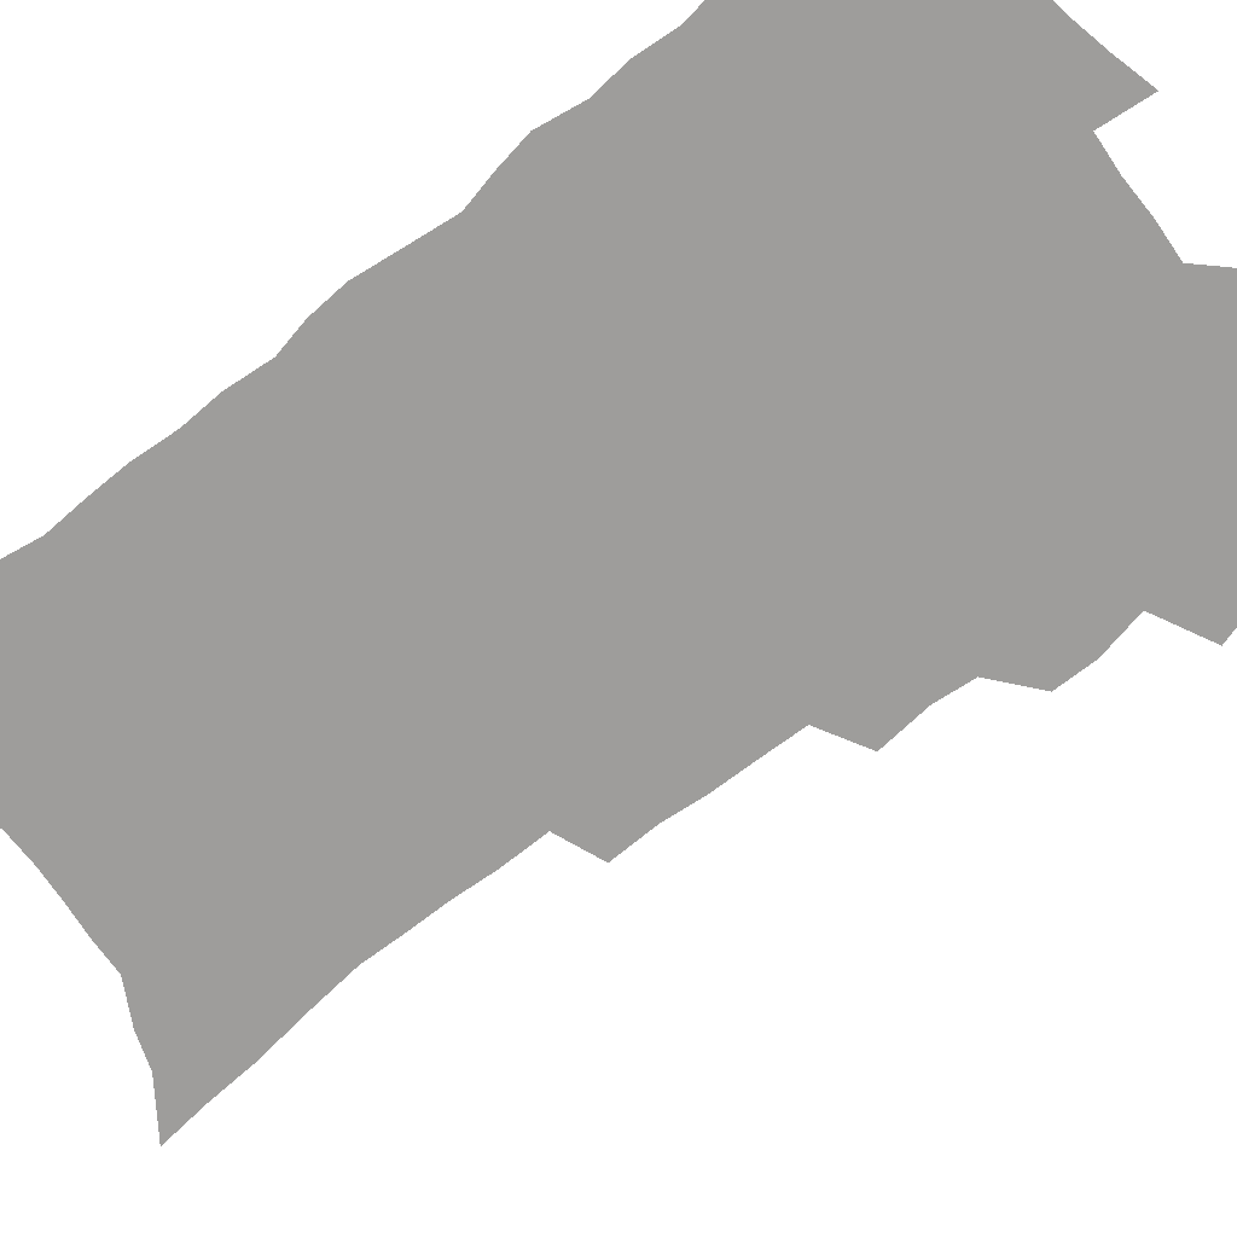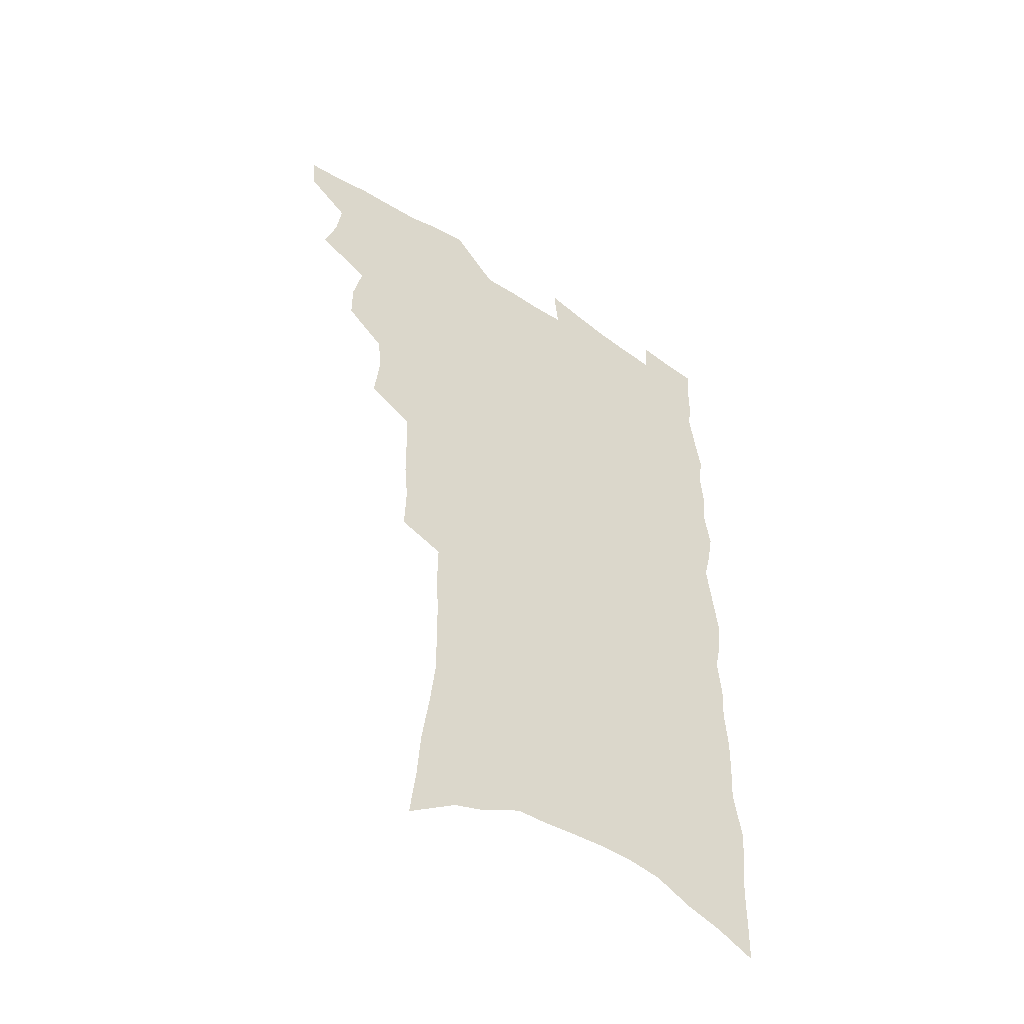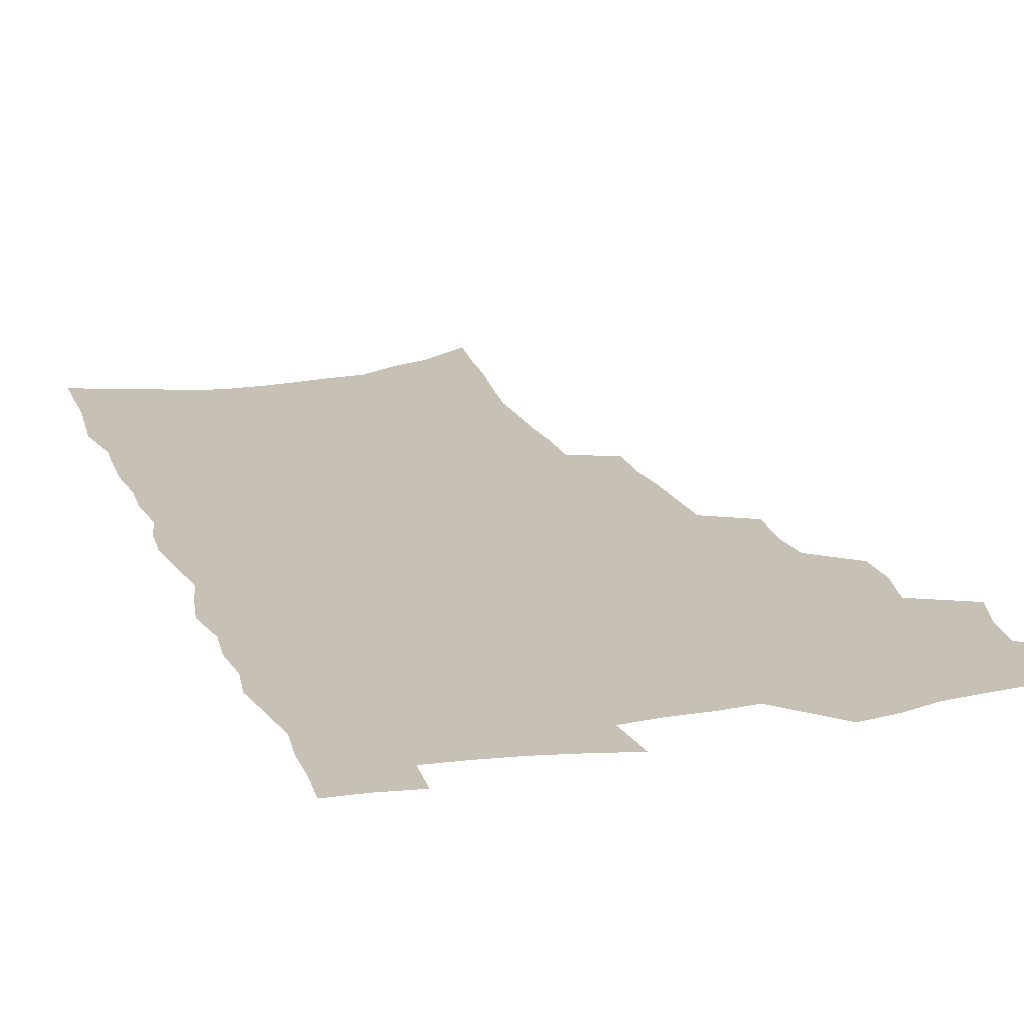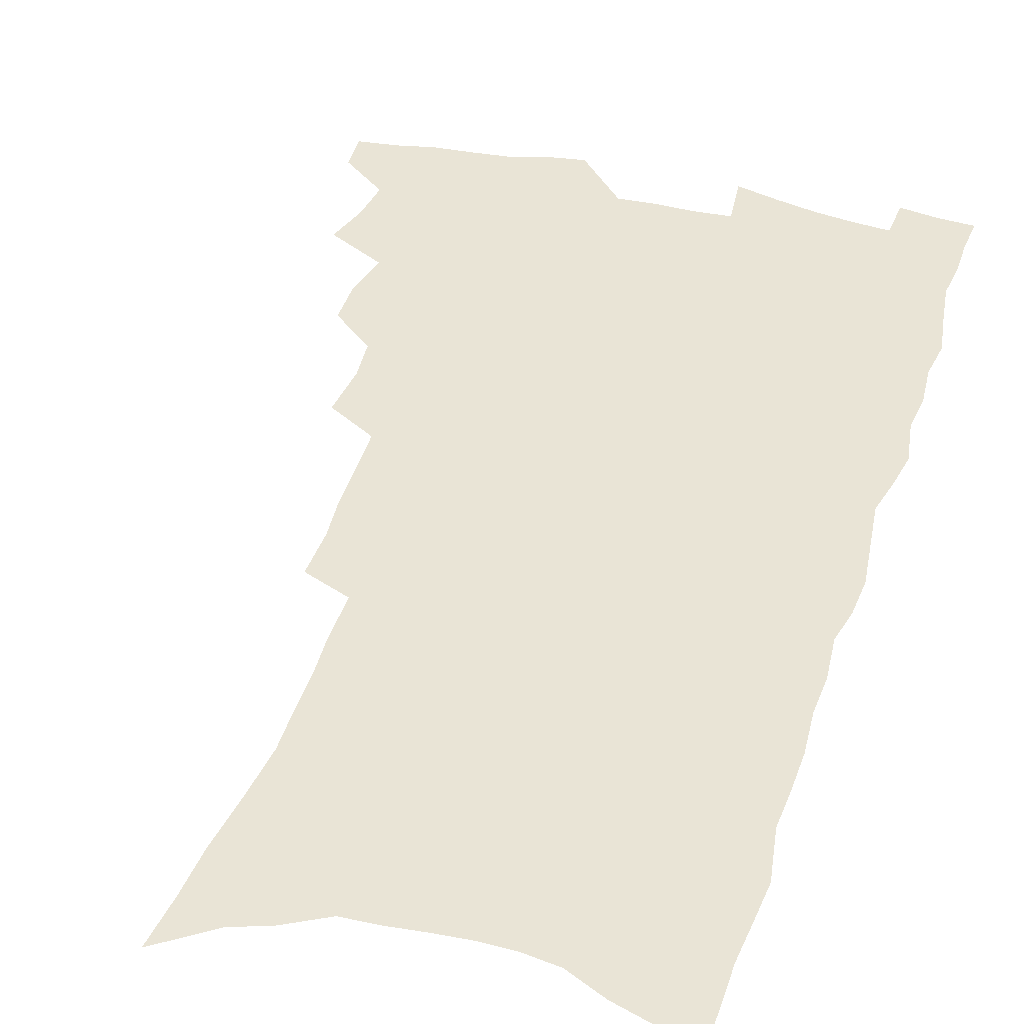
<metadata>
{"format":"obj","ext":"obj","renderer":"f3d","projection":"perspective","resolution":1024,"background":"white","views":[{"elev":-70.6,"azim":128.2,"up":"+Z"},{"elev":-51.4,"azim":-36.0,"up":"+Y"},{"elev":18.5,"azim":162.0,"up":"+Z"},{"elev":42.6,"azim":17.4,"up":"+Z"}]}
</metadata>
<code>
v 483.6 531.3 0
v 482.8 545.6 0
v 493.9 486.8 0
v 498.8 502.5 0
v 500.9 518.2 0
v 500 532.4 0
v 497.4 547.3 0
v 511.7 442.6 0
v 511.6 458.2 0
v 515.4 476 0
v 518.6 491.7 0
v 515.9 505 0
v 516.9 519.5 0
v 515.2 533.6 0
v 511.4 550.4 0
v 527 394.7 0
v 529 414.2 0
v 527.7 429.4 0
v 531.3 447.8 0
v 531.5 463.1 0
v 531 477.6 0
v 531.9 492.5 0
v 532.2 506.8 0
v 531.6 520.6 0
v 530 534.4 0
v 526.2 551.6 0
v 546.7 315.9 0
v 547.2 334.6 0
v 545.8 350.4 0
v 545.5 367.6 0
v 545 384.6 0
v 544.7 401.4 0
v 545 418.2 0
v 548.1 436.7 0
v 546.4 450.1 0
v 547.7 465.6 0
v 548.2 480.3 0
v 546.6 493.9 0
v 546.8 507.9 0
v 545.8 522 0
v 543.8 536.3 0
v 540.6 553.1 0
v 556.5 159.9 0
v 558.8 179.9 0
v 560.2 199 0
v 563.2 221 0
v 565.4 241.5 0
v 565 257.7 0
v 565 274.5 0
v 564.1 290.4 0
v 564.2 309 0
v 564.1 326.8 0
v 562.9 342.3 0
v 562.4 358.6 0
v 561.8 374.6 0
v 561.4 390.8 0
v 562 407.6 0
v 562 423.4 0
v 561.9 438.3 0
v 563.7 454.4 0
v 562.4 467.5 0
v 562.8 481.8 0
v 563.7 495.6 0
v 561.6 509.4 0
v 559.9 523.7 0
v 558 538.7 0
v 554.5 557.3 0
v 576 173.7 0
v 574.6 188.7 0
v 579.2 214.3 0
v 580.3 233.1 0
v 580.7 250.7 0
v 580.8 267.5 0
v 579.5 282.3 0
v 578.1 297.3 0
v 579.3 317.3 0
v 578.8 333.6 0
v 578.2 349 0
v 578.1 365.1 0
v 576.6 379.4 0
v 577.2 396.3 0
v 576.2 410.3 0
v 577.2 426.6 0
v 576.7 440.7 0
v 577.2 455.5 0
v 577.2 469.3 0
v 577.4 483.2 0
v 576.7 496.7 0
v 576.8 510 0
v 575 524 0
v 572.8 539.6 0
v 568.8 559.5 0
v 589.3 178.4 0
v 592.8 203.1 0
v 594.6 223.9 0
v 594 239.3 0
v 595.3 259.2 0
v 594.2 273.3 0
v 593 287.8 0
v 593.2 305.9 0
v 592.3 321 0
v 591.3 335.5 0
v 592.7 354.7 0
v 591.8 368.6 0
v 590.9 383.3 0
v 590.9 398.9 0
v 591.2 414 0
v 591.5 429.1 0
v 590.9 442.5 0
v 591 456.7 0
v 591.8 471.3 0
v 591.4 484.1 0
v 590.7 497.4 0
v 590.2 511 0
v 588.9 525.3 0
v 587.8 539.7 0
v 604.7 186.8 0
v 606.2 207.7 0
v 606.9 226.3 0
v 607.1 243.7 0
v 607.1 260.3 0
v 606.4 275.2 0
v 606.1 292 0
v 605.7 308.3 0
v 605.5 325.2 0
v 605.8 342.4 0
v 605 354.6 0
v 604.8 371.1 0
v 604.6 386.4 0
v 605 402.5 0
v 604.5 415.3 0
v 604.7 430.2 0
v 604.5 443.9 0
v 604.5 457.6 0
v 604.7 471.2 0
v 604.7 484.5 0
v 604.9 497.8 0
v 604.1 511.4 0
v 602.8 526 0
v 601.9 540.6 0
v 617.8 187.4 0
v 619.4 212 0
v 619.7 230 0
v 619.5 245.6 0
v 619.5 262.9 0
v 619 277.9 0
v 618.4 293.1 0
v 618.4 311.1 0
v 618.3 328.5 0
v 618 343.4 0
v 617.7 356.7 0
v 617.6 372.5 0
v 617.4 387.2 0
v 617.4 402.3 0
v 617.3 415.1 0
v 617.7 431.2 0
v 617.6 444.4 0
v 617.9 458.6 0
v 618.1 471.8 0
v 618 484.7 0
v 618.1 498.1 0
v 618.2 511.3 0
v 618.1 524.7 0
v 616.5 540.4 0
v 631.1 189 0
v 631.8 211.7 0
v 631.9 230.6 0
v 631.9 247.5 0
v 631.7 264.3 0
v 631.4 279.4 0
v 631.2 296.3 0
v 630.8 312 0
v 630.7 328.2 0
v 630.4 343.3 0
v 630.3 358 0
v 630.2 372.7 0
v 630.2 388.4 0
v 630.2 402.2 0
v 630.3 416.5 0
v 630.4 431.6 0
v 630.6 444.7 0
v 630.8 458.4 0
v 631 471.7 0
v 631.2 484.8 0
v 631.4 498.1 0
v 631.6 511.2 0
v 631.7 524.4 0
v 630.6 541.5 0
v 628.7 560.7 0
v 644.4 190.1 0
v 644.4 213 0
v 644.2 230.6 0
v 644.3 245.8 0
v 644 263.9 0
v 643.9 280.1 0
v 643.6 296 0
v 643.1 313.3 0
v 643 328.3 0
v 643 342.4 0
v 642.9 357 0
v 642.8 373.3 0
v 642.8 387.9 0
v 642.9 402.1 0
v 643.1 416.4 0
v 643.1 431 0
v 643.5 444.4 0
v 643.7 458.2 0
v 644.1 471.4 0
v 644.5 485.1 0
v 644.8 498.1 0
v 645 511 0
v 645.2 524.7 0
v 645.3 539.7 0
v 644.6 556.7 0
v 657.7 190.2 0
v 657.1 211.1 0
v 656.9 228.3 0
v 656.6 245.2 0
v 658.4 257.5 0
v 656.5 278.2 0
v 656.2 294.5 0
v 655.9 310.6 0
v 655.4 327.3 0
v 655.4 342.3 0
v 655.5 357 0
v 655.4 372.1 0
v 655.6 386.7 0
v 656 400.5 0
v 656 415.2 0
v 656.5 429.1 0
v 656.6 443.4 0
v 657.3 456.6 0
v 657.3 470.8 0
v 657.6 484.3 0
v 657.8 497.6 0
v 658.5 510.9 0
v 659 524.4 0
v 659.7 538 0
v 659.9 553.5 0
v 671.1 188.4 0
v 670.5 207.4 0
v 669.4 227.2 0
v 670.4 241.3 0
v 670.2 257.6 0
v 668.4 279.1 0
v 668.9 293 0
v 668 310.8 0
v 667.7 326.1 0
v 668.1 340.5 0
v 668.6 354.7 0
v 668 370.9 0
v 668.7 384.5 0
v 669.1 398.8 0
v 670.4 411.9 0
v 670.3 426.6 0
v 669.9 441.8 0
v 670.6 455.4 0
v 670.8 469.4 0
v 670.5 484 0
v 671.2 497 0
v 672 510.2 0
v 672.8 523.8 0
v 673.5 537.5 0
v 674.4 551.6 0
v 686.1 181.5 0
v 684.8 201.9 0
v 682.6 223.7 0
v 683.6 238.7 0
v 682.8 256.5 0
v 683.2 272.4 0
v 681.9 290.3 0
v 682.2 305.2 0
v 680.4 323.3 0
v 682.2 336.3 0
v 682.2 351.4 0
v 683.1 365.6 0
v 682.5 381.3 0
v 683.1 395.6 0
v 684 409.6 0
v 683.6 424.9 0
v 684.6 438.5 0
v 684.5 453.3 0
v 684.9 467.5 0
v 684.6 481.9 0
v 685.5 495.4 0
v 685.7 509.3 0
v 686.6 522.9 0
v 687.3 536.3 0
v 688.4 550.4 0
v 689.4 565.6 0
v 700.3 177.2 0
v 699.4 196.4 0
v 699.7 213.5 0
v 699.3 231 0
v 697.3 250.6 0
v 697.7 266.5 0
v 697.5 282.9 0
v 696.8 299.6 0
v 697.5 314.7 0
v 697.4 330.2 0
v 697.7 345.2 0
v 699.5 359 0
v 699 374.9 0
v 698.4 390.7 0
v 698.7 405.6 0
v 698.4 421.2 0
v 698.3 436.1 0
v 700.5 449.5 0
v 700.4 464.2 0
v 698.5 480.1 0
v 700.5 493.3 0
v 700.5 507.7 0
v 700.3 522 0
v 700.8 535.4 0
v 702.6 549.5 0
v 703.7 563.4 0
v 715.7 170.3 0
v 716.1 187.2 0
v 716.3 204.4 0
v 717.7 219.7 0
v 719.1 235.4 0
v 715.7 256.1 0
v 716.6 271.4 0
v 717 287.1 0
v 715.8 304.5 0
v 716.6 319.5 0
v 715.1 336.8 0
v 718 350 0
v 719 364.8 0
v 716.9 382.5 0
v 714.9 400.1 0
v 717.9 413.4 0
v 720.3 427.4 0
v 717.6 444.7 0
v 719.1 458.7 0
v 717.9 474.5 0
v 719.8 488.4 0
v 717.3 504.6 0
v 715.1 520.9 0
v 716.6 534.7 0
v 716.7 548.7 0
v 717.7 562.6 0
f 5 6 1
f 1 6 2
f 6 7 2
f 10 11 3
f 3 11 4
f 11 12 4
f 4 12 5
f 12 13 5
f 5 13 6
f 13 14 6
f 6 14 7
f 14 15 7
f 18 19 8
f 8 19 9
f 19 20 9
f 9 20 10
f 20 21 10
f 10 21 11
f 21 22 11
f 11 22 12
f 22 23 12
f 12 23 13
f 23 24 13
f 13 24 14
f 24 25 14
f 14 25 15
f 25 26 15
f 31 32 16
f 16 32 17
f 32 33 17
f 17 33 18
f 33 34 18
f 18 34 19
f 34 35 19
f 19 35 20
f 35 36 20
f 20 36 21
f 36 37 21
f 21 37 22
f 37 38 22
f 22 38 23
f 38 39 23
f 23 39 24
f 39 40 24
f 24 40 25
f 40 41 25
f 25 41 26
f 41 42 26
f 51 52 27
f 27 52 28
f 52 53 28
f 28 53 29
f 53 54 29
f 29 54 30
f 54 55 30
f 30 55 31
f 55 56 31
f 31 56 32
f 56 57 32
f 32 57 33
f 57 58 33
f 33 58 34
f 58 59 34
f 34 59 35
f 59 60 35
f 35 60 36
f 60 61 36
f 36 61 37
f 61 62 37
f 37 62 38
f 62 63 38
f 38 63 39
f 63 64 39
f 39 64 40
f 64 65 40
f 40 65 41
f 65 66 41
f 41 66 42
f 66 67 42
f 43 68 44
f 68 69 44
f 44 69 45
f 69 70 45
f 45 70 46
f 70 71 46
f 46 71 47
f 71 72 47
f 47 72 48
f 72 73 48
f 48 73 49
f 73 74 49
f 49 74 50
f 74 75 50
f 50 75 51
f 75 76 51
f 51 76 52
f 76 77 52
f 52 77 53
f 77 78 53
f 53 78 54
f 78 79 54
f 54 79 55
f 79 80 55
f 55 80 56
f 80 81 56
f 56 81 57
f 81 82 57
f 57 82 58
f 82 83 58
f 58 83 59
f 83 84 59
f 59 84 60
f 84 85 60
f 60 85 61
f 85 86 61
f 61 86 62
f 86 87 62
f 62 87 63
f 87 88 63
f 63 88 64
f 88 89 64
f 64 89 65
f 89 90 65
f 65 90 66
f 90 91 66
f 66 91 67
f 91 92 67
f 68 93 69
f 93 94 69
f 69 94 70
f 94 95 70
f 70 95 71
f 95 96 71
f 71 96 72
f 96 97 72
f 72 97 73
f 97 98 73
f 73 98 74
f 98 99 74
f 74 99 75
f 99 100 75
f 75 100 76
f 100 101 76
f 76 101 77
f 101 102 77
f 77 102 78
f 102 103 78
f 78 103 79
f 103 104 79
f 79 104 80
f 104 105 80
f 80 105 81
f 105 106 81
f 81 106 82
f 106 107 82
f 82 107 83
f 107 108 83
f 83 108 84
f 108 109 84
f 84 109 85
f 109 110 85
f 85 110 86
f 110 111 86
f 86 111 87
f 111 112 87
f 87 112 88
f 112 113 88
f 88 113 89
f 113 114 89
f 89 114 90
f 114 115 90
f 90 115 91
f 115 116 91
f 91 116 92
f 93 117 94
f 117 118 94
f 94 118 95
f 118 119 95
f 95 119 96
f 119 120 96
f 96 120 97
f 120 121 97
f 97 121 98
f 121 122 98
f 98 122 99
f 122 123 99
f 99 123 100
f 123 124 100
f 100 124 101
f 124 125 101
f 101 125 102
f 125 126 102
f 102 126 103
f 126 127 103
f 103 127 104
f 127 128 104
f 104 128 105
f 128 129 105
f 105 129 106
f 129 130 106
f 106 130 107
f 130 131 107
f 107 131 108
f 131 132 108
f 108 132 109
f 132 133 109
f 109 133 110
f 133 134 110
f 110 134 111
f 134 135 111
f 111 135 112
f 135 136 112
f 112 136 113
f 136 137 113
f 113 137 114
f 137 138 114
f 114 138 115
f 138 139 115
f 115 139 116
f 139 140 116
f 117 141 118
f 141 142 118
f 118 142 119
f 142 143 119
f 119 143 120
f 143 144 120
f 120 144 121
f 144 145 121
f 121 145 122
f 145 146 122
f 122 146 123
f 146 147 123
f 123 147 124
f 147 148 124
f 124 148 125
f 148 149 125
f 125 149 126
f 149 150 126
f 126 150 127
f 150 151 127
f 127 151 128
f 151 152 128
f 128 152 129
f 152 153 129
f 129 153 130
f 153 154 130
f 130 154 131
f 154 155 131
f 131 155 132
f 155 156 132
f 132 156 133
f 156 157 133
f 133 157 134
f 157 158 134
f 134 158 135
f 158 159 135
f 135 159 136
f 159 160 136
f 136 160 137
f 160 161 137
f 137 161 138
f 161 162 138
f 138 162 139
f 162 163 139
f 139 163 140
f 163 164 140
f 141 165 142
f 165 166 142
f 142 166 143
f 166 167 143
f 143 167 144
f 167 168 144
f 144 168 145
f 168 169 145
f 145 169 146
f 169 170 146
f 146 170 147
f 170 171 147
f 147 171 148
f 171 172 148
f 148 172 149
f 172 173 149
f 149 173 150
f 173 174 150
f 150 174 151
f 174 175 151
f 151 175 152
f 175 176 152
f 152 176 153
f 176 177 153
f 153 177 154
f 177 178 154
f 154 178 155
f 178 179 155
f 155 179 156
f 179 180 156
f 156 180 157
f 180 181 157
f 157 181 158
f 181 182 158
f 158 182 159
f 182 183 159
f 159 183 160
f 183 184 160
f 160 184 161
f 184 185 161
f 161 185 162
f 185 186 162
f 162 186 163
f 186 187 163
f 163 187 164
f 187 188 164
f 165 190 166
f 190 191 166
f 166 191 167
f 191 192 167
f 167 192 168
f 192 193 168
f 168 193 169
f 193 194 169
f 169 194 170
f 194 195 170
f 170 195 171
f 195 196 171
f 171 196 172
f 196 197 172
f 172 197 173
f 197 198 173
f 173 198 174
f 198 199 174
f 174 199 175
f 199 200 175
f 175 200 176
f 200 201 176
f 176 201 177
f 201 202 177
f 177 202 178
f 202 203 178
f 178 203 179
f 203 204 179
f 179 204 180
f 204 205 180
f 180 205 181
f 205 206 181
f 181 206 182
f 206 207 182
f 182 207 183
f 207 208 183
f 183 208 184
f 208 209 184
f 184 209 185
f 209 210 185
f 185 210 186
f 210 211 186
f 186 211 187
f 211 212 187
f 187 212 188
f 212 213 188
f 188 213 189
f 213 214 189
f 190 215 191
f 215 216 191
f 191 216 192
f 216 217 192
f 192 217 193
f 217 218 193
f 193 218 194
f 218 219 194
f 194 219 195
f 219 220 195
f 195 220 196
f 220 221 196
f 196 221 197
f 221 222 197
f 197 222 198
f 222 223 198
f 198 223 199
f 223 224 199
f 199 224 200
f 224 225 200
f 200 225 201
f 225 226 201
f 201 226 202
f 226 227 202
f 202 227 203
f 227 228 203
f 203 228 204
f 228 229 204
f 204 229 205
f 229 230 205
f 205 230 206
f 230 231 206
f 206 231 207
f 231 232 207
f 207 232 208
f 232 233 208
f 208 233 209
f 233 234 209
f 209 234 210
f 234 235 210
f 210 235 211
f 235 236 211
f 211 236 212
f 236 237 212
f 212 237 213
f 237 238 213
f 213 238 214
f 238 239 214
f 215 240 216
f 240 241 216
f 216 241 217
f 241 242 217
f 217 242 218
f 242 243 218
f 218 243 219
f 243 244 219
f 219 244 220
f 244 245 220
f 220 245 221
f 245 246 221
f 221 246 222
f 246 247 222
f 222 247 223
f 247 248 223
f 223 248 224
f 248 249 224
f 224 249 225
f 249 250 225
f 225 250 226
f 250 251 226
f 226 251 227
f 251 252 227
f 227 252 228
f 252 253 228
f 228 253 229
f 253 254 229
f 229 254 230
f 254 255 230
f 230 255 231
f 255 256 231
f 231 256 232
f 256 257 232
f 232 257 233
f 257 258 233
f 233 258 234
f 258 259 234
f 234 259 235
f 259 260 235
f 235 260 236
f 260 261 236
f 236 261 237
f 261 262 237
f 237 262 238
f 262 263 238
f 238 263 239
f 263 264 239
f 240 265 241
f 265 266 241
f 241 266 242
f 266 267 242
f 242 267 243
f 267 268 243
f 243 268 244
f 268 269 244
f 244 269 245
f 269 270 245
f 245 270 246
f 270 271 246
f 246 271 247
f 271 272 247
f 247 272 248
f 272 273 248
f 248 273 249
f 273 274 249
f 249 274 250
f 274 275 250
f 250 275 251
f 275 276 251
f 251 276 252
f 276 277 252
f 252 277 253
f 277 278 253
f 253 278 254
f 278 279 254
f 254 279 255
f 279 280 255
f 255 280 256
f 280 281 256
f 256 281 257
f 281 282 257
f 257 282 258
f 282 283 258
f 258 283 259
f 283 284 259
f 259 284 260
f 284 285 260
f 260 285 261
f 285 286 261
f 261 286 262
f 286 287 262
f 262 287 263
f 287 288 263
f 263 288 264
f 288 289 264
f 265 291 266
f 291 292 266
f 266 292 267
f 292 293 267
f 267 293 268
f 293 294 268
f 268 294 269
f 294 295 269
f 269 295 270
f 295 296 270
f 270 296 271
f 296 297 271
f 271 297 272
f 297 298 272
f 272 298 273
f 298 299 273
f 273 299 274
f 299 300 274
f 274 300 275
f 300 301 275
f 275 301 276
f 301 302 276
f 276 302 277
f 302 303 277
f 277 303 278
f 303 304 278
f 278 304 279
f 304 305 279
f 279 305 280
f 305 306 280
f 280 306 281
f 306 307 281
f 281 307 282
f 307 308 282
f 282 308 283
f 308 309 283
f 283 309 284
f 309 310 284
f 284 310 285
f 310 311 285
f 285 311 286
f 311 312 286
f 286 312 287
f 312 313 287
f 287 313 288
f 313 314 288
f 288 314 289
f 314 315 289
f 289 315 290
f 315 316 290
f 291 317 292
f 317 318 292
f 292 318 293
f 318 319 293
f 293 319 294
f 319 320 294
f 294 320 295
f 320 321 295
f 295 321 296
f 321 322 296
f 296 322 297
f 322 323 297
f 297 323 298
f 323 324 298
f 298 324 299
f 324 325 299
f 299 325 300
f 325 326 300
f 300 326 301
f 326 327 301
f 301 327 302
f 327 328 302
f 302 328 303
f 328 329 303
f 303 329 304
f 329 330 304
f 304 330 305
f 330 331 305
f 305 331 306
f 331 332 306
f 306 332 307
f 332 333 307
f 307 333 308
f 333 334 308
f 308 334 309
f 334 335 309
f 309 335 310
f 335 336 310
f 310 336 311
f 336 337 311
f 311 337 312
f 337 338 312
f 312 338 313
f 338 339 313
f 313 339 314
f 339 340 314
f 314 340 315
f 340 341 315
f 315 341 316
f 341 342 316

</code>
